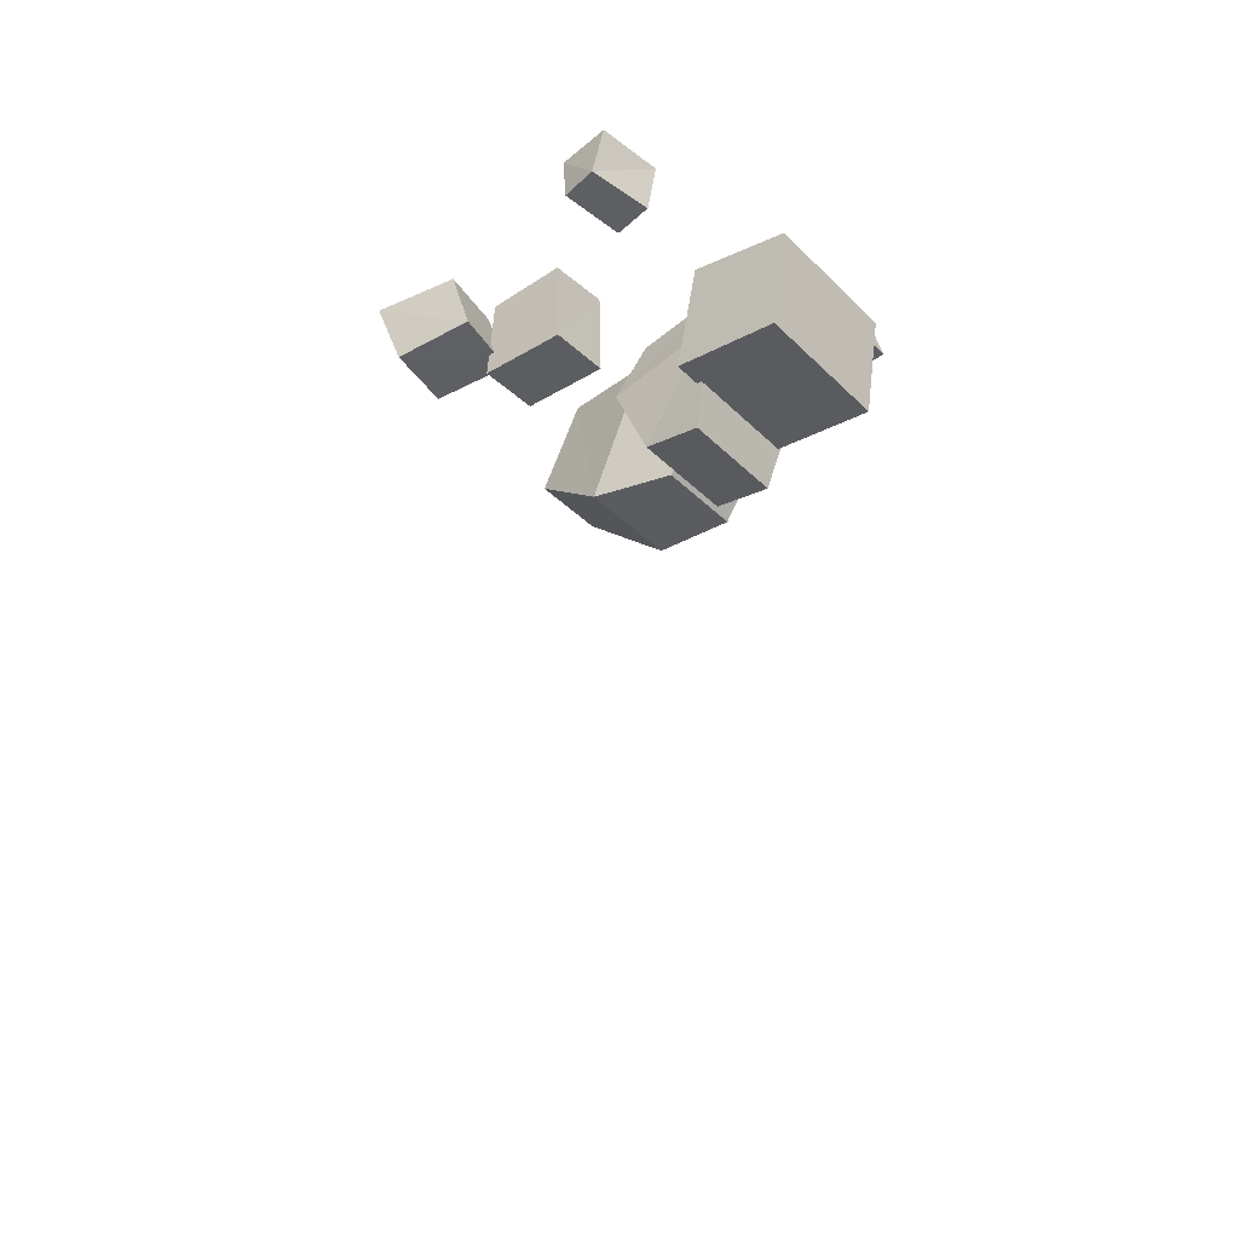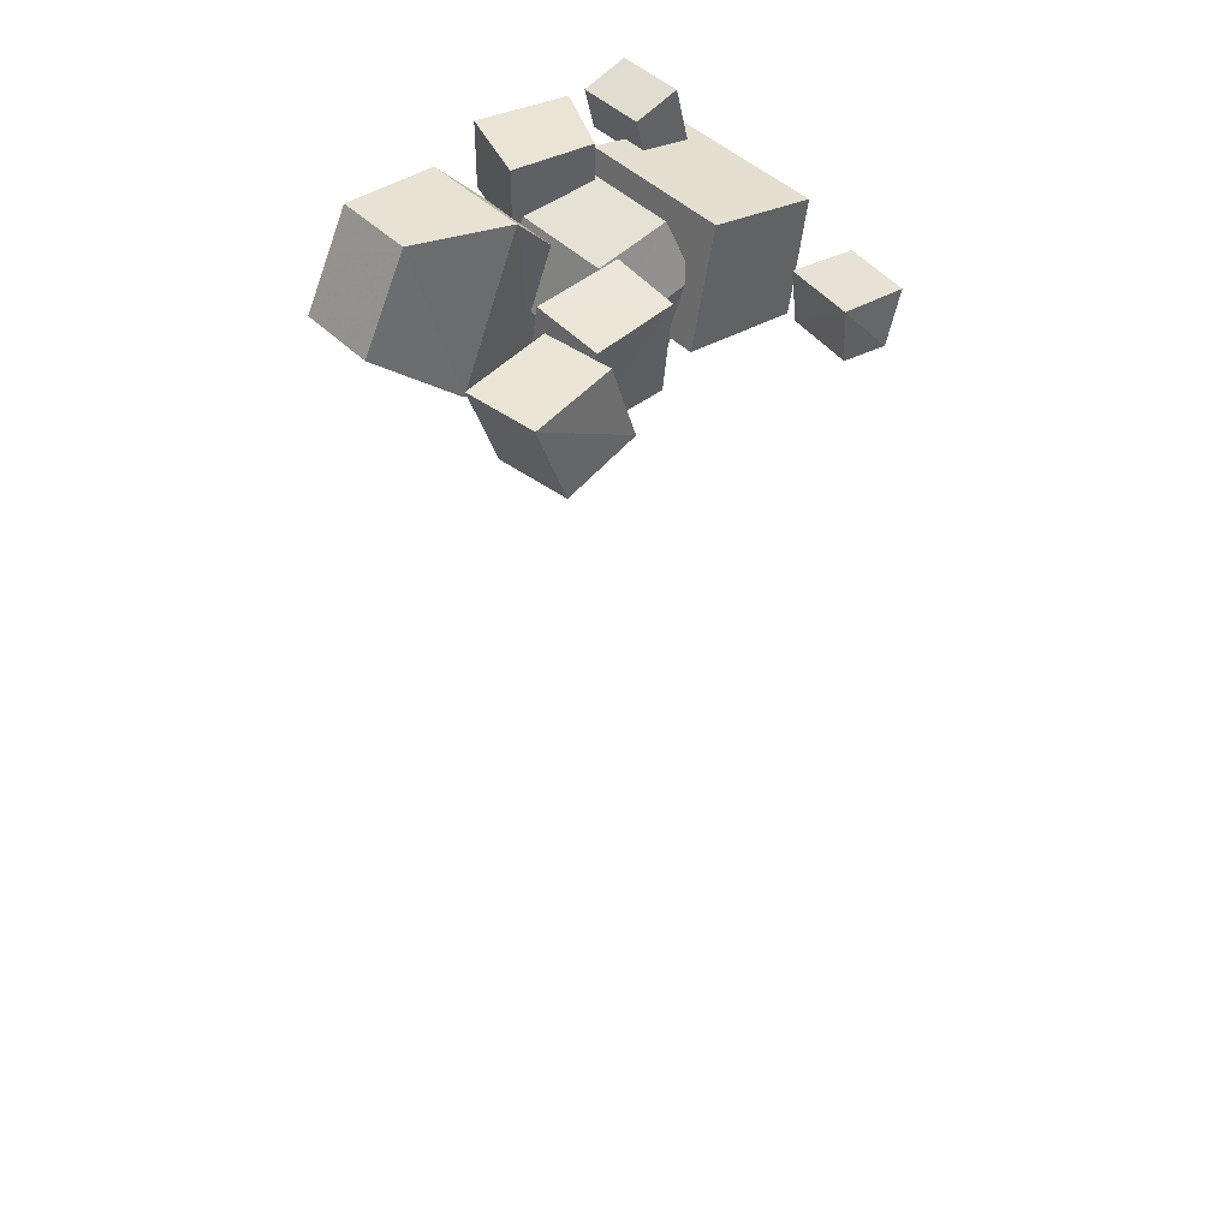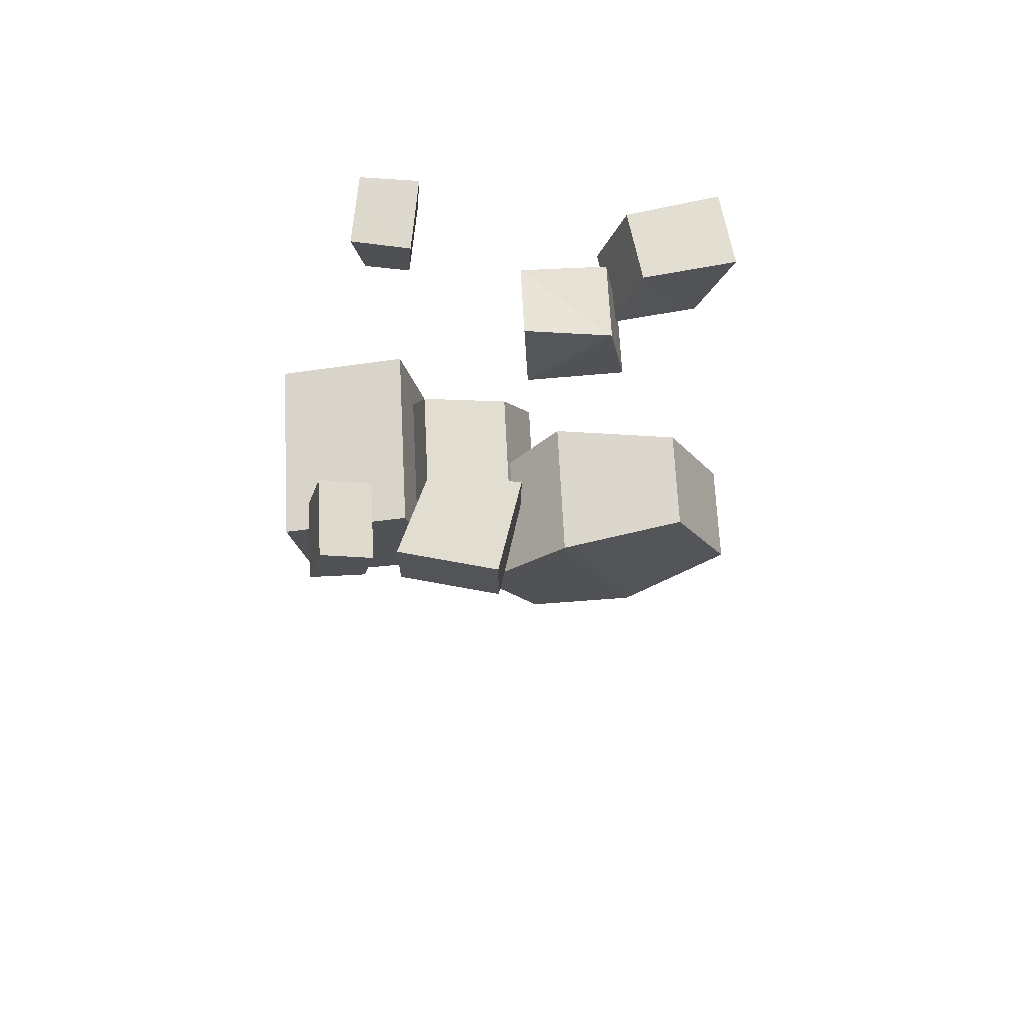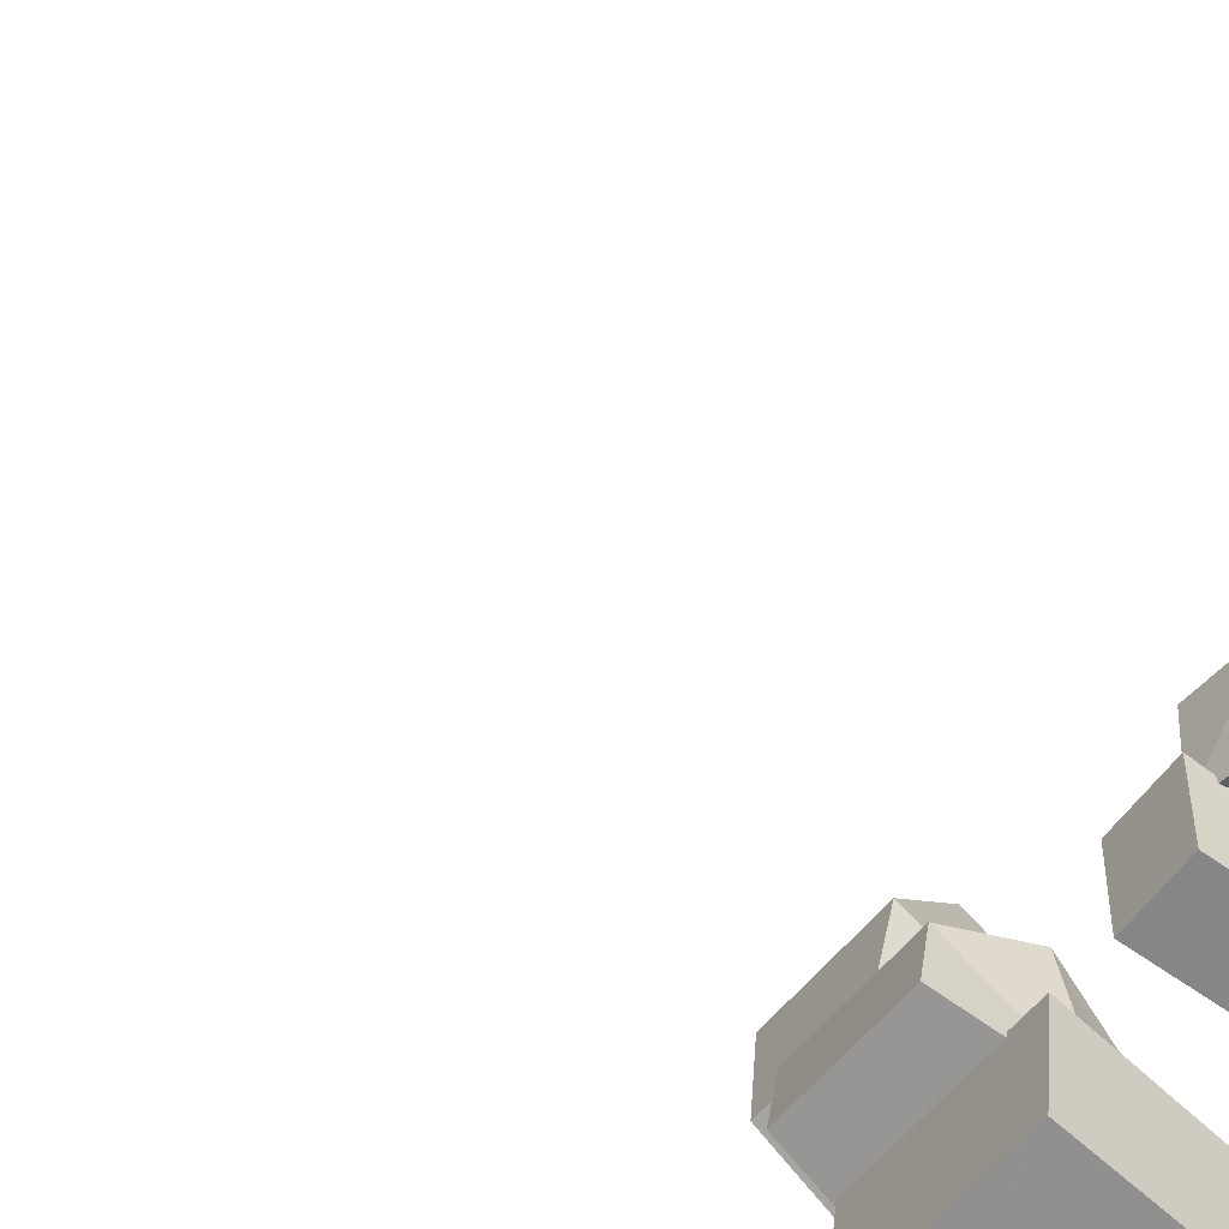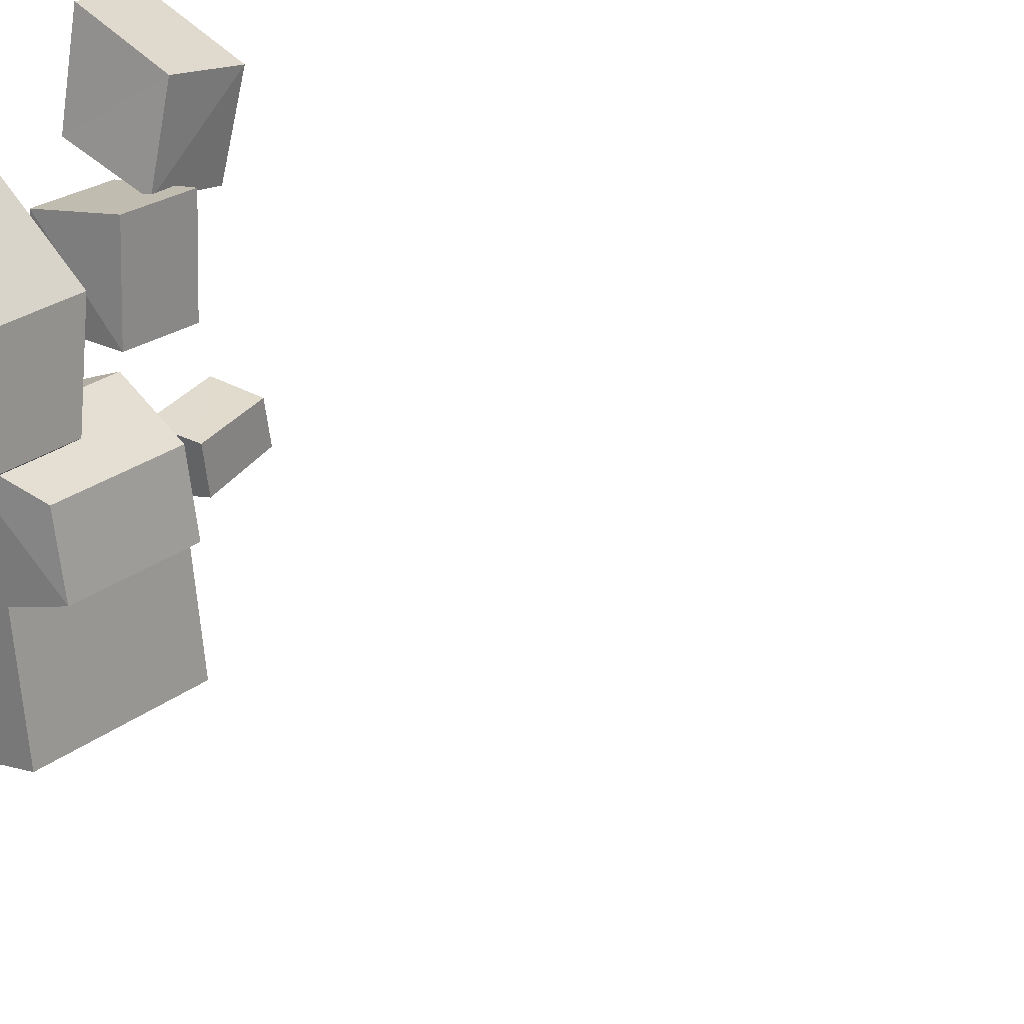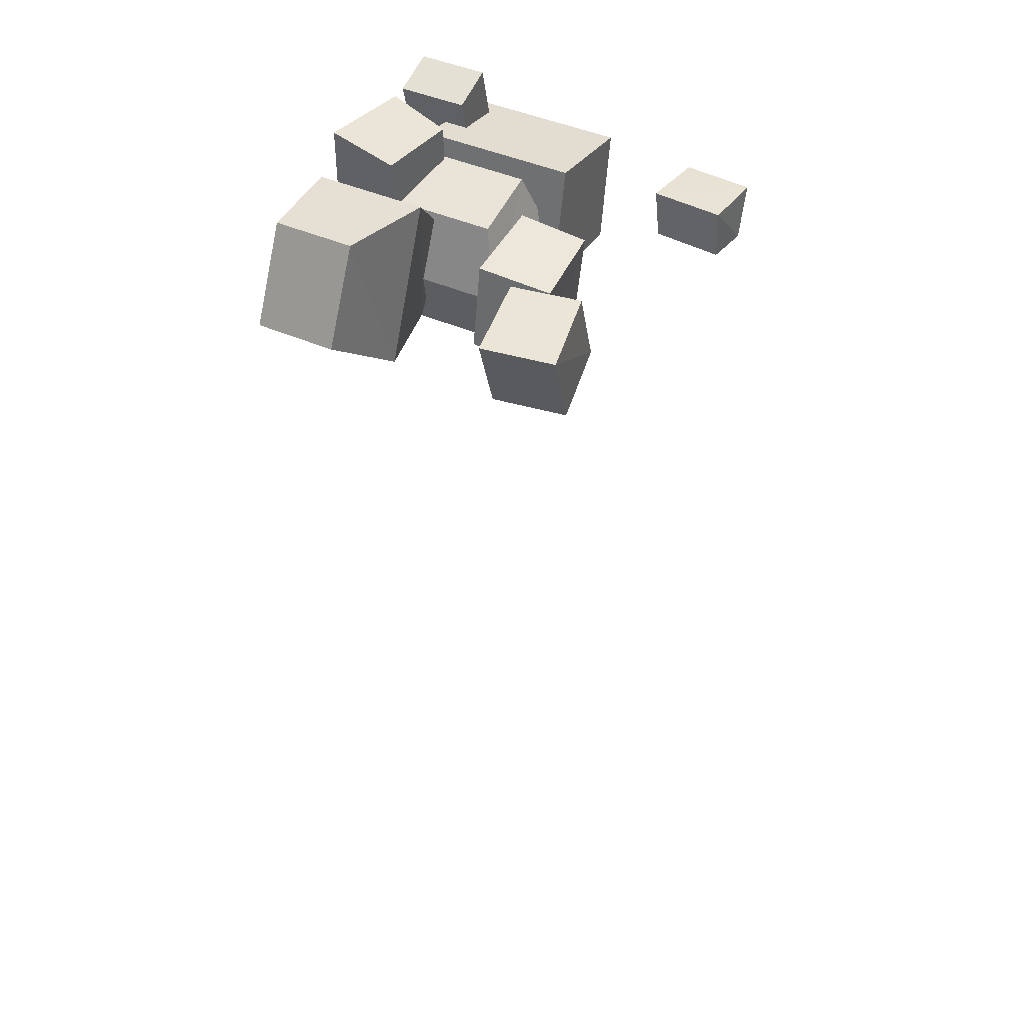
<metadata>
{"format":"obj","ext":"obj","renderer":"f3d","projection":"perspective","resolution":1024,"background":"white","views":[{"elev":-38.1,"azim":129.2,"up":"+Y"},{"elev":43.8,"azim":49.6,"up":"+Y"},{"elev":68.9,"azim":-92.9,"up":"+Y"},{"elev":-60.9,"azim":50.3,"up":"+Z"},{"elev":24.6,"azim":-51.6,"up":"+Z"},{"elev":44.1,"azim":27.4,"up":"+Y"}]}
</metadata>
<code>
v 0.1875 -0.09375 -0.2031
v 0.2656 -0.1406 0.375
v 0.3125 -0.1875 0.3359
v 0.1562 -0.1875 0.3594
v 0.125 -0.1719 0.1797
v 0.2812 -0.1641 0.1562
v 0.3203 0 0.4062
v 0.1641 0 0.4297
v 0.1328 0.007812 0.2344
v 0.2812 0.007812 0.2109
v 0.3125 -0.1094 -0.2031
v 0.4375 -0.08594 0.08594
v 0.3906 -1.641 -0.03906
v 0.2109 -1.203 0.0625
v 0.1953 -0.07812 0.1016
v 0.02344 -0.2109 0.1953
v 0.1719 -0.2188 0.1953
v 0.1875 -0.03906 0.1641
v 0.02344 -0.03125 0.1641
v 0.01562 -0.2109 -0.007812
v 0.1641 -0.2188 -0.007812
v 0.1797 -0.02344 -0.01562
v 0.03125 -0.007812 -0.01562
v 0.1797 -0.09375 0.4141
v 0.3203 -1.305 -0.2109
v 0.3281 -1.344 0.1562
v 0.2656 -0.1328 -0.3438
v 0.4141 -0.125 -0.3125
v 0.3984 -0.125 -0.2266
v 0.25 -0.1328 -0.25
v 0.2656 -0.02344 -0.3672
v 0.4141 -0.01562 -0.3438
v 0.3984 -0.01562 -0.2188
v 0.2422 -0.02344 -0.2422
v 0.4688 -0.0625 -0.4219
v -0.2656 -0.8203 0.1719
v -0.3047 0.07812 0.1328
v -0.3125 0.1016 -0.1016
v -0.03906 -0.2031 -0.2656
v -0.3672 -0.2031 -0.2656
v -0.3672 -0.07812 -0.2266
v -0.07812 -0.07812 -0.2266
v -0.03906 -0.2578 -0.007812
v -0.07812 -0.4141 -0.0625
v -0.07812 -0.4375 -0.2031
v -0.3359 -0.4375 -0.2031
v -0.3672 -0.2578 -0.007812
v -0.3672 -0.1094 -0.0625
v -0.07812 -0.1094 -0.0625
v -0.3359 -0.4141 -0.0625
v -0.1875 -0.3516 0.1797
v -0.4375 -0.3516 0.1797
v -0.4375 -0.3672 -0.01562
v -0.2266 -0.3672 -0.01562
v -0.1875 -0.02344 0.03906
v -0.2266 0.007812 0.2656
v -0.2266 -0.1953 0.3672
v -0.4062 -0.1953 0.3672
v -0.4375 -0.02344 0.03906
v -0.4375 -0.1953 -0.125
v -0.2266 -0.1953 -0.125
v -0.4062 0.007812 0.2656
v -0.375 -0.09375 0.09375
v -0.4375 -0.1484 -0.2891
v -0.4375 0 -0.2891
v -0.2734 0 -0.2188
v -0.2734 -0.1484 -0.2188
v -0.4844 -0.1484 -0.09375
v -0.4844 0 -0.09375
v -0.3047 0 -0.03906
v -0.3047 -0.1484 -0.03906
v -0.3672 -1.961 -0.01562
v -0.2812 -1.766 -0.02344
v 0.007812 -0.3594 -0.4766
v -0.3438 -0.3594 -0.4766
v -0.3438 -0.1094 -0.5156
v 0.007812 -0.1094 -0.5156
v 0.007812 -0.3281 -0.2188
v -0.3438 -0.3281 -0.2188
v -0.3438 -0.0625 -0.2734
v 0.007812 -0.0625 -0.2734
v -0.3047 -0.05469 -0.4141
v -0.1797 0.0625 -0.3281
v -0.2734 -1.484 -0.03125
v -0.3125 0.07812 0.3672
v -0.3984 -0.1094 0.3906
v -0.1797 -0.1797 0.3594
v -0.3672 -1.617 -0.1875
v -0.3672 -1.656 0.1797
v -0.3672 -1.375 -0.2109
v -0.4453 -0.1016 -0.3594
v -0.2891 -0.1016 -0.3594
v -0.2891 -0.007812 -0.3359
v -0.4453 -0.007812 -0.3359
v -0.4453 -0.1016 -0.4688
v -0.2891 -0.1016 -0.4688
v -0.2891 0.02344 -0.4375
v -0.4453 0.02344 -0.4375
f 1 1 1
f 1 1 1
f 1 1 1
f 1 1 1
f 1 1 1
f 1 1 1
f 1 1 1
f 1 1 1
f 2 2 2
f 2 2 2
f 2 2 2
f 2 2 2
f 2 2 2
f 2 2 2
f 2 2 2
f 2 2 2
f 3 4 5
f 3 5 6
f 3 7 4
f 4 7 8
f 5 9 6
f 6 9 10
f 7 10 8
f 8 10 9
f 11 11 11
f 11 11 11
f 11 11 11
f 11 11 11
f 11 11 11
f 11 11 11
f 11 11 11
f 11 11 11
f 11 11 11
f 11 11 11
f 11 11 11
f 11 11 11
f 12 12 12
f 12 12 12
f 12 12 12
f 12 12 12
f 12 12 12
f 12 12 12
f 12 12 12
f 12 12 12
f 12 12 12
f 12 12 12
f 13 13 13
f 13 13 13
f 13 13 13
f 13 13 13
f 13 13 13
f 13 13 13
f 13 13 13
f 13 13 13
f 14 14 14
f 14 14 14
f 14 14 14
f 14 14 14
f 14 14 14
f 14 14 14
f 14 14 14
f 14 14 14
f 15 15 15
f 15 15 15
f 15 15 15
f 15 15 15
f 15 15 15
f 15 15 15
f 15 15 15
f 15 15 15
f 16 17 18
f 16 18 19
f 16 20 17
f 17 20 21
f 18 22 19
f 19 22 23
f 20 23 21
f 21 23 22
f 24 24 24
f 24 24 24
f 24 24 24
f 24 24 24
f 24 24 24
f 24 24 24
f 24 24 24
f 24 24 24
f 25 25 25
f 25 25 25
f 25 25 25
f 25 25 25
f 25 25 25
f 25 25 25
f 25 25 25
f 25 25 25
f 26 26 26
f 26 26 26
f 26 26 26
f 26 26 26
f 26 26 26
f 26 26 26
f 26 26 26
f 26 26 26
f 27 28 29
f 27 29 30
f 27 31 28
f 28 31 32
f 29 33 30
f 30 33 34
f 31 34 32
f 32 34 33
f 35 35 35
f 35 35 35
f 35 35 35
f 35 35 35
f 35 35 35
f 35 35 35
f 35 35 35
f 35 35 35
f 36 36 36
f 36 36 36
f 36 36 36
f 36 36 36
f 36 36 36
f 36 36 36
f 36 36 36
f 36 36 36
f 37 37 37
f 37 37 37
f 37 37 37
f 37 37 37
f 37 37 37
f 37 37 37
f 37 37 37
f 37 37 37
f 38 38 38
f 38 38 38
f 38 38 38
f 38 38 38
f 38 38 38
f 38 38 38
f 38 38 38
f 38 38 38
f 39 40 41
f 39 41 42
f 39 45 40
f 40 45 46
f 41 48 42
f 42 48 49
f 43 49 47
f 43 47 50
f 43 50 44
f 44 50 46
f 44 46 45
f 47 49 48
f 51 52 53
f 51 53 54
f 51 57 52
f 52 57 58
f 53 60 54
f 54 60 61
f 55 61 59
f 55 59 62
f 55 62 56
f 56 62 58
f 56 58 57
f 59 61 60
f 63 63 63
f 63 63 63
f 63 63 63
f 63 63 63
f 63 63 63
f 63 63 63
f 63 63 63
f 63 63 63
f 63 63 63
f 63 63 63
f 63 63 63
f 63 63 63
f 64 65 66
f 64 66 67
f 64 68 65
f 65 68 69
f 66 70 67
f 67 70 71
f 68 71 69
f 69 71 70
f 72 72 72
f 72 72 72
f 72 72 72
f 72 72 72
f 72 72 72
f 72 72 72
f 72 72 72
f 72 72 72
f 73 73 73
f 73 73 73
f 73 73 73
f 73 73 73
f 73 73 73
f 73 73 73
f 73 73 73
f 73 73 73
f 74 75 76
f 74 76 77
f 74 78 75
f 75 78 79
f 76 80 77
f 77 80 81
f 78 81 79
f 79 81 80
f 82 82 82
f 82 82 82
f 82 82 82
f 82 82 82
f 82 82 82
f 82 82 82
f 82 82 82
f 82 82 82
f 83 83 83
f 83 83 83
f 83 83 83
f 83 83 83
f 83 83 83
f 83 83 83
f 83 83 83
f 83 83 83
f 84 84 84
f 84 84 84
f 84 84 84
f 84 84 84
f 84 84 84
f 84 84 84
f 84 84 84
f 84 84 84
f 85 85 85
f 85 85 85
f 85 85 85
f 85 85 85
f 85 85 85
f 85 85 85
f 85 85 85
f 85 85 85
f 86 86 86
f 86 86 86
f 86 86 86
f 86 86 86
f 86 86 86
f 86 86 86
f 86 86 86
f 86 86 86
f 87 87 87
f 87 87 87
f 87 87 87
f 87 87 87
f 87 87 87
f 87 87 87
f 87 87 87
f 87 87 87
f 88 88 88
f 88 88 88
f 88 88 88
f 88 88 88
f 88 88 88
f 88 88 88
f 88 88 88
f 88 88 88
f 89 89 89
f 89 89 89
f 89 89 89
f 89 89 89
f 89 89 89
f 89 89 89
f 89 89 89
f 89 89 89
f 90 90 90
f 90 90 90
f 90 90 90
f 90 90 90
f 90 90 90
f 90 90 90
f 90 90 90
f 90 90 90
f 91 92 93
f 91 93 94
f 91 95 92
f 92 95 96
f 93 97 94
f 94 97 98
f 95 98 96
f 96 98 97
f 1 1 1
f 1 1 1
f 2 2 2
f 2 2 2
f 4 8 9
f 4 9 5
f 11 11 11
f 11 11 11
f 11 11 11
f 11 11 11
f 12 12 12
f 12 12 12
f 12 12 12
f 12 12 12
f 13 13 13
f 13 13 13
f 14 14 14
f 14 14 14
f 15 15 15
f 15 15 15
f 16 19 20
f 19 23 20
f 24 24 24
f 24 24 24
f 25 25 25
f 25 25 25
f 26 26 26
f 26 26 26
f 27 30 31
f 30 34 31
f 35 35 35
f 35 35 35
f 36 36 36
f 36 36 36
f 37 37 37
f 37 37 37
f 38 38 38
f 38 38 38
f 39 42 43
f 39 43 44
f 39 44 45
f 42 49 43
f 51 54 55
f 51 55 56
f 51 56 57
f 54 61 55
f 63 63 63
f 63 63 63
f 63 63 63
f 63 63 63
f 64 67 68
f 67 71 68
f 72 72 72
f 72 72 72
f 73 73 73
f 73 73 73
f 74 77 78
f 77 81 78
f 82 82 82
f 82 82 82
f 83 83 83
f 83 83 83
f 84 84 84
f 84 84 84
f 85 85 85
f 85 85 85
f 86 86 86
f 86 86 86
f 87 87 87
f 87 87 87
f 88 88 88
f 88 88 88
f 89 89 89
f 89 89 89
f 90 90 90
f 90 90 90
f 92 96 97
f 92 97 93
f 1 1 1
f 1 1 1
f 15 15 15
f 15 15 15
f 24 24 24
f 24 24 24
f 2 2 2
f 2 2 2
f 3 6 7
f 6 10 7
f 11 11 11
f 11 11 11
f 11 11 11
f 11 11 11
f 12 12 12
f 12 12 12
f 12 12 12
f 12 12 12
f 13 13 13
f 13 13 13
f 25 25 25
f 25 25 25
f 26 26 26
f 26 26 26
f 28 32 33
f 28 33 29
f 35 35 35
f 35 35 35
f 14 14 14
f 14 14 14
f 17 21 22
f 17 22 18
f 36 36 36
f 36 36 36
f 72 72 72
f 72 72 72
f 73 73 73
f 73 73 73
f 75 79 80
f 75 80 76
f 84 84 84
f 84 84 84
f 88 88 88
f 88 88 88
f 89 89 89
f 89 89 89
f 90 90 90
f 90 90 90
f 91 94 95
f 94 98 95
f 37 37 37
f 37 37 37
f 38 38 38
f 38 38 38
f 40 46 47
f 40 47 48
f 40 48 41
f 47 46 50
f 52 58 59
f 52 59 60
f 52 60 53
f 59 58 62
f 63 63 63
f 63 63 63
f 63 63 63
f 63 63 63
f 65 69 70
f 65 70 66
f 82 82 82
f 82 82 82
f 83 83 83
f 83 83 83
f 85 85 85
f 85 85 85
f 86 86 86
f 86 86 86
f 87 87 87
f 87 87 87

</code>
